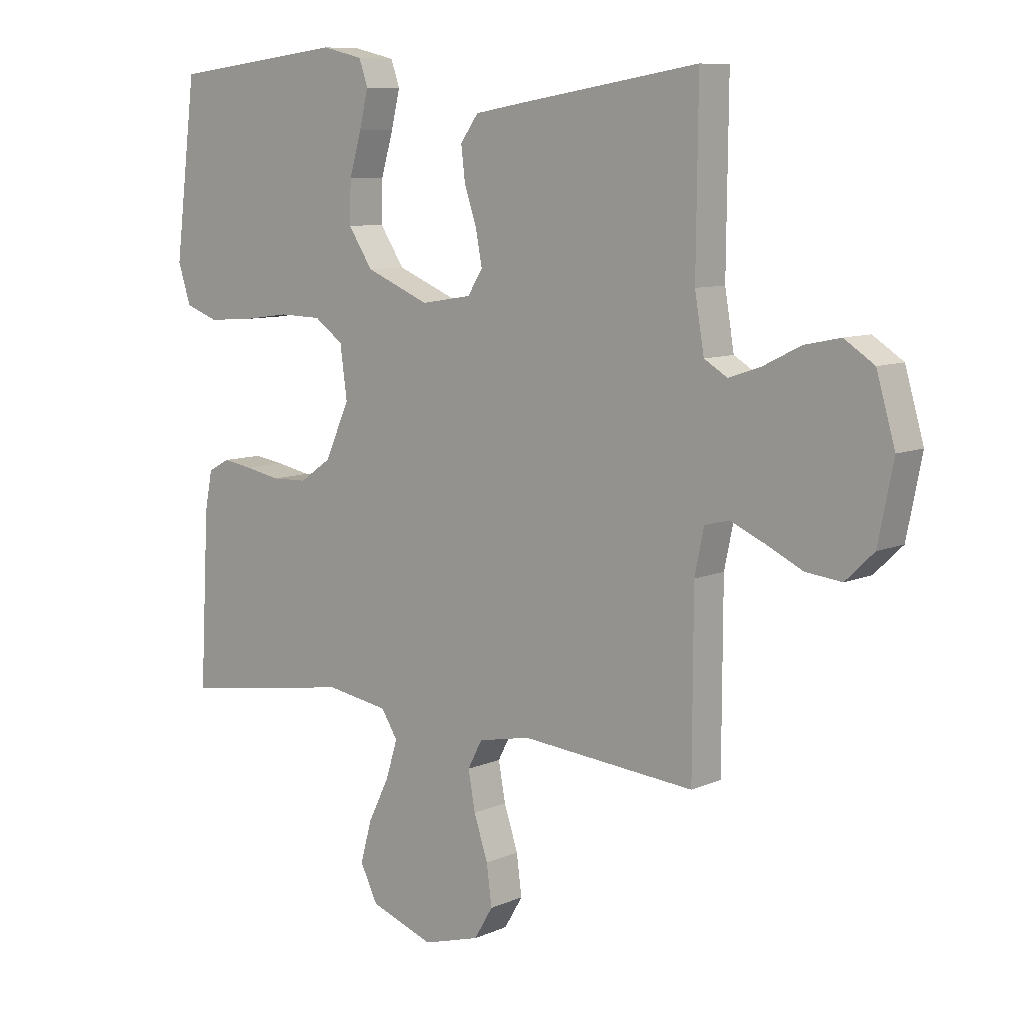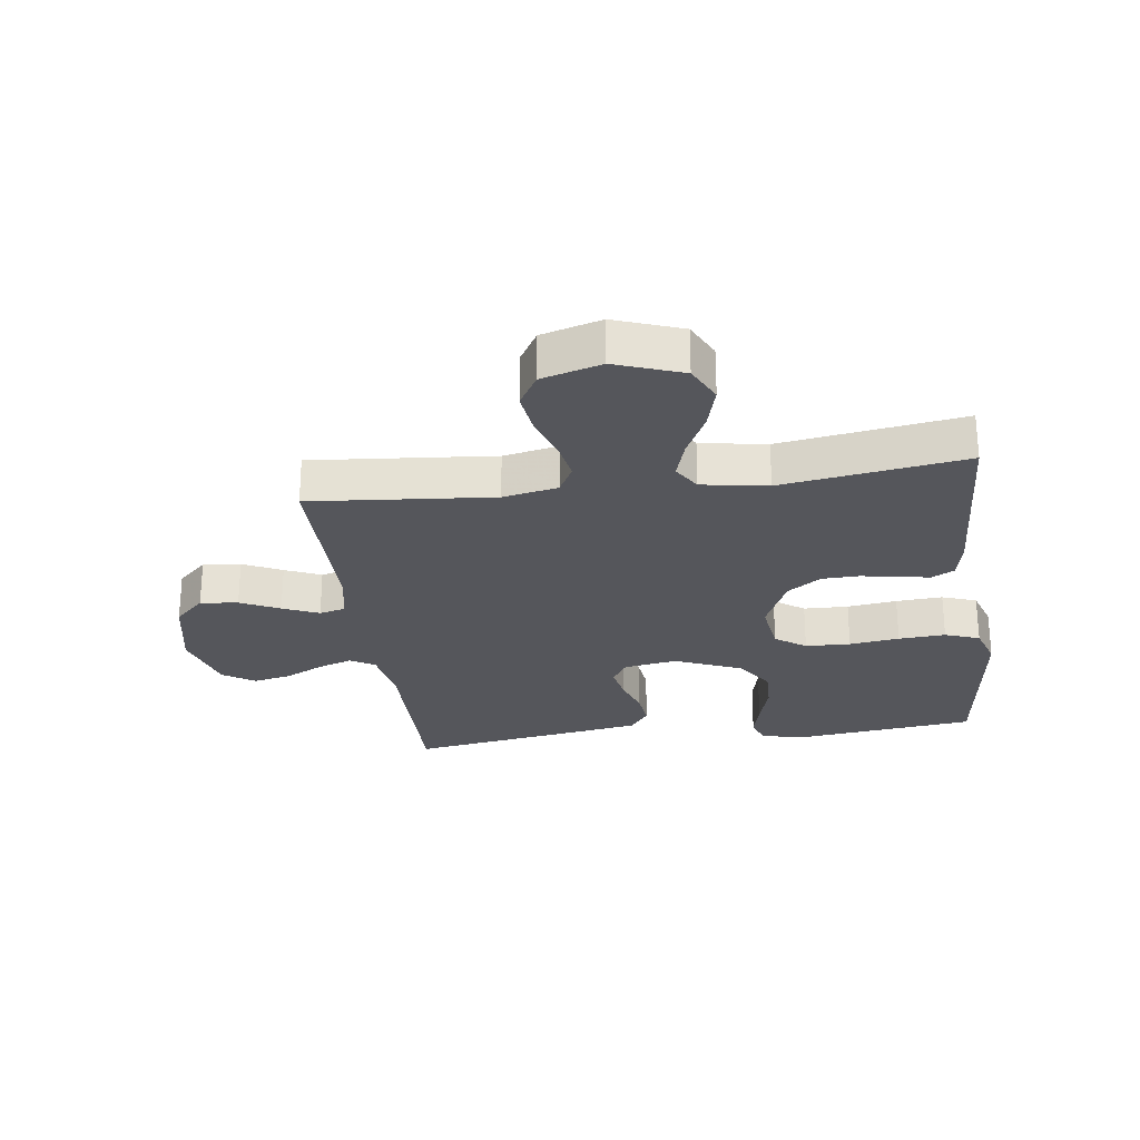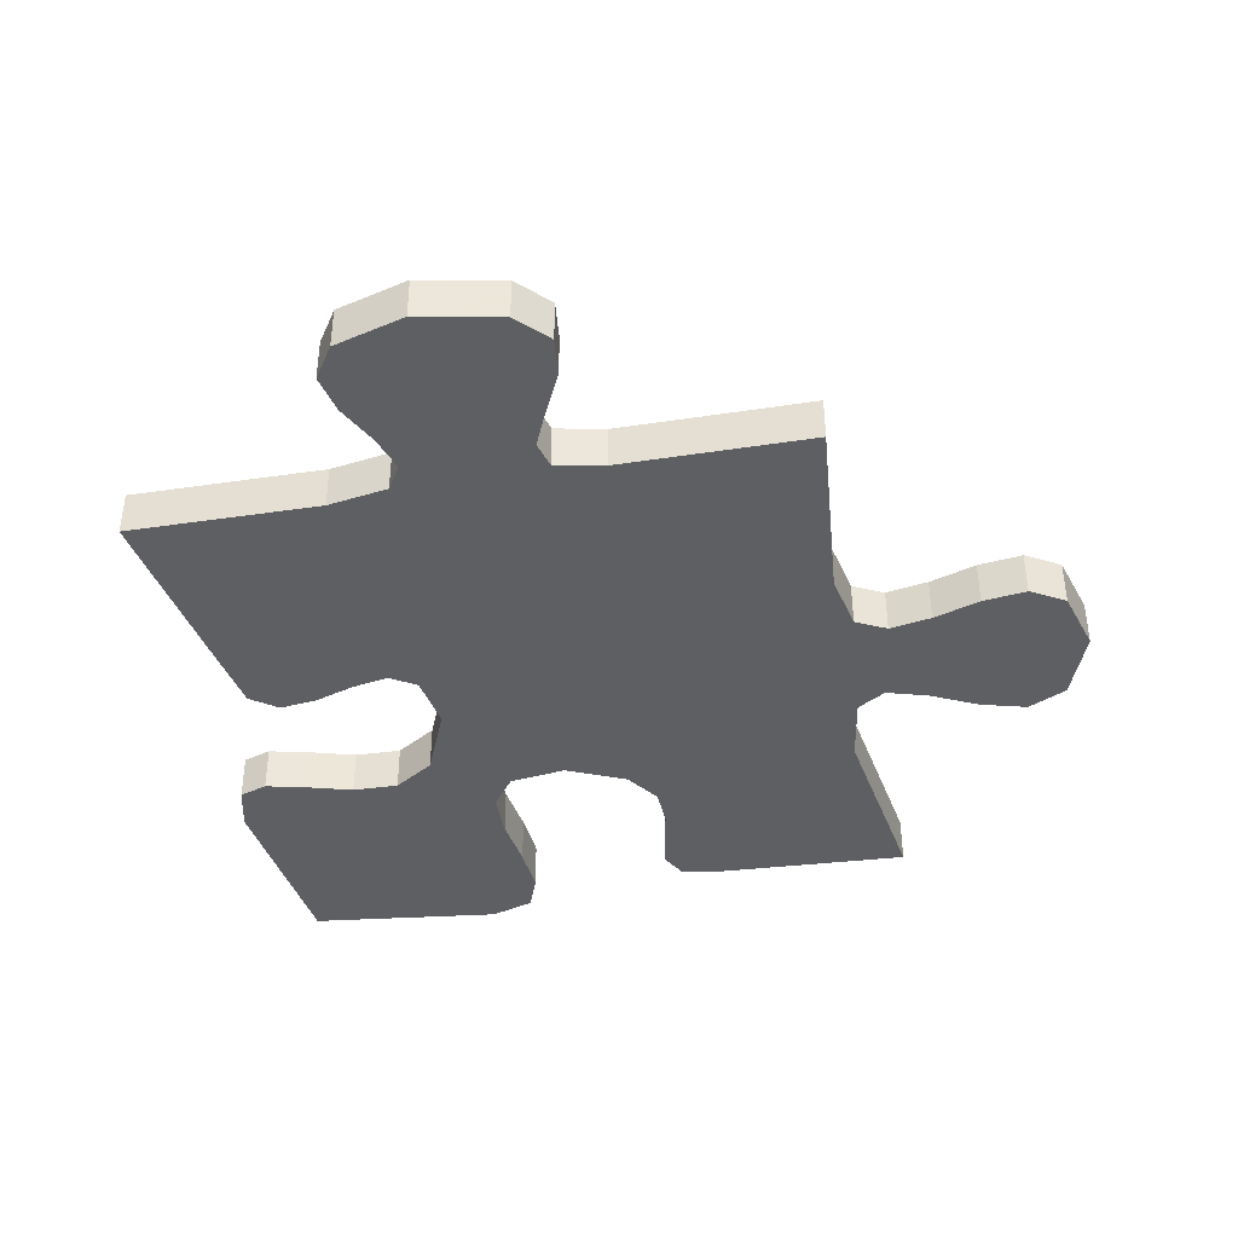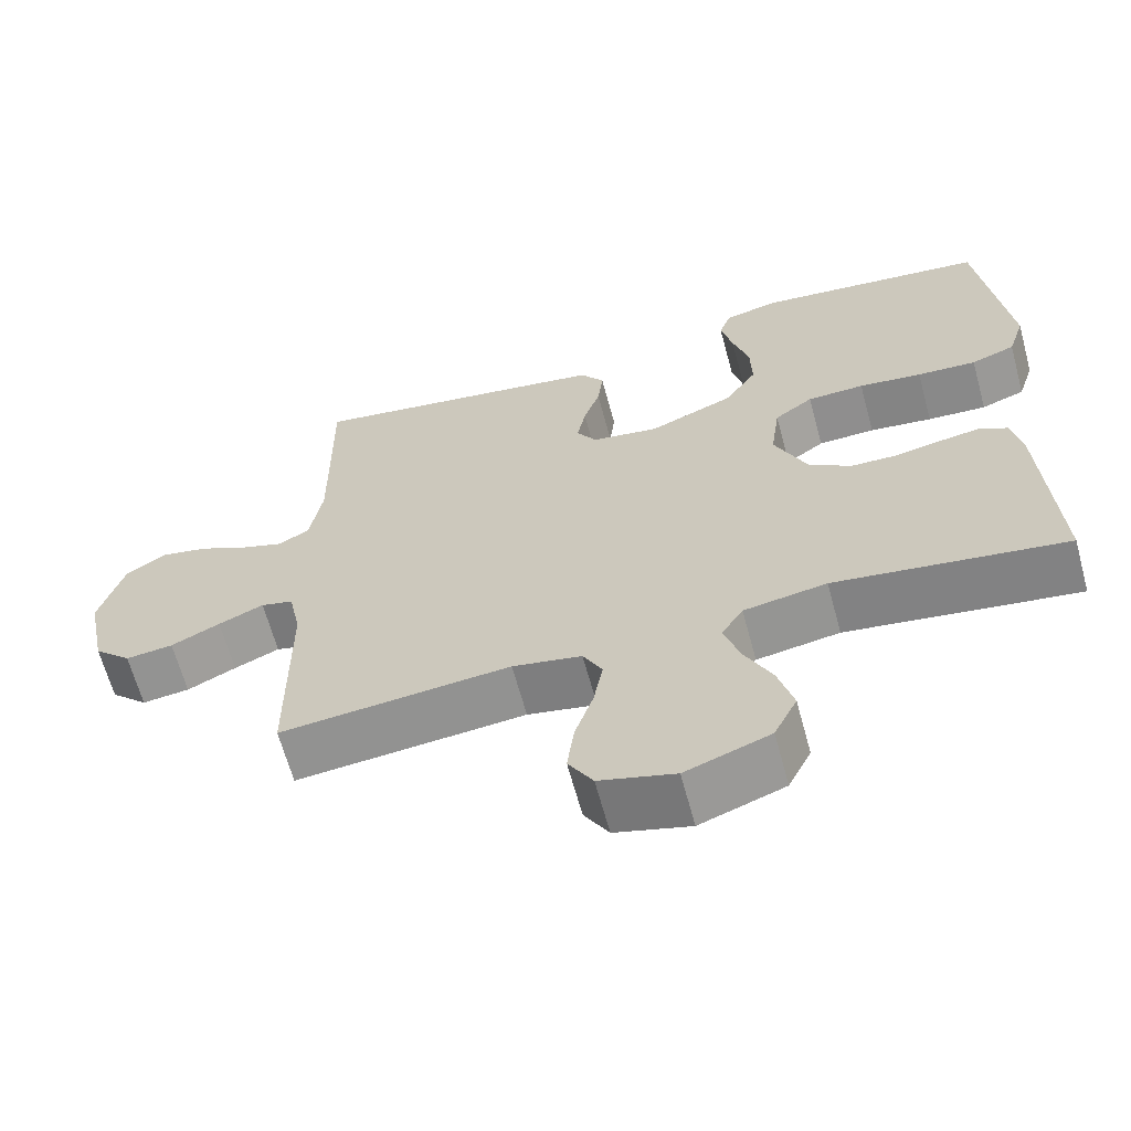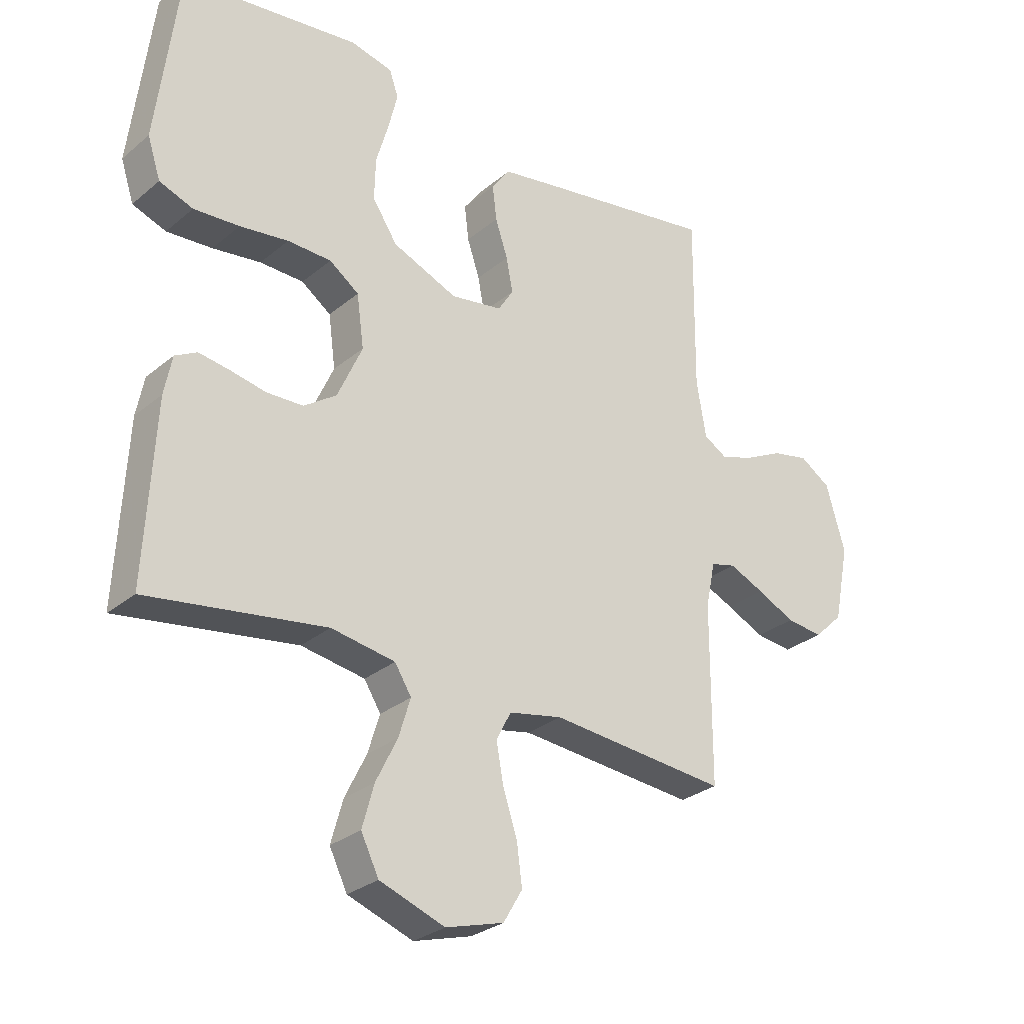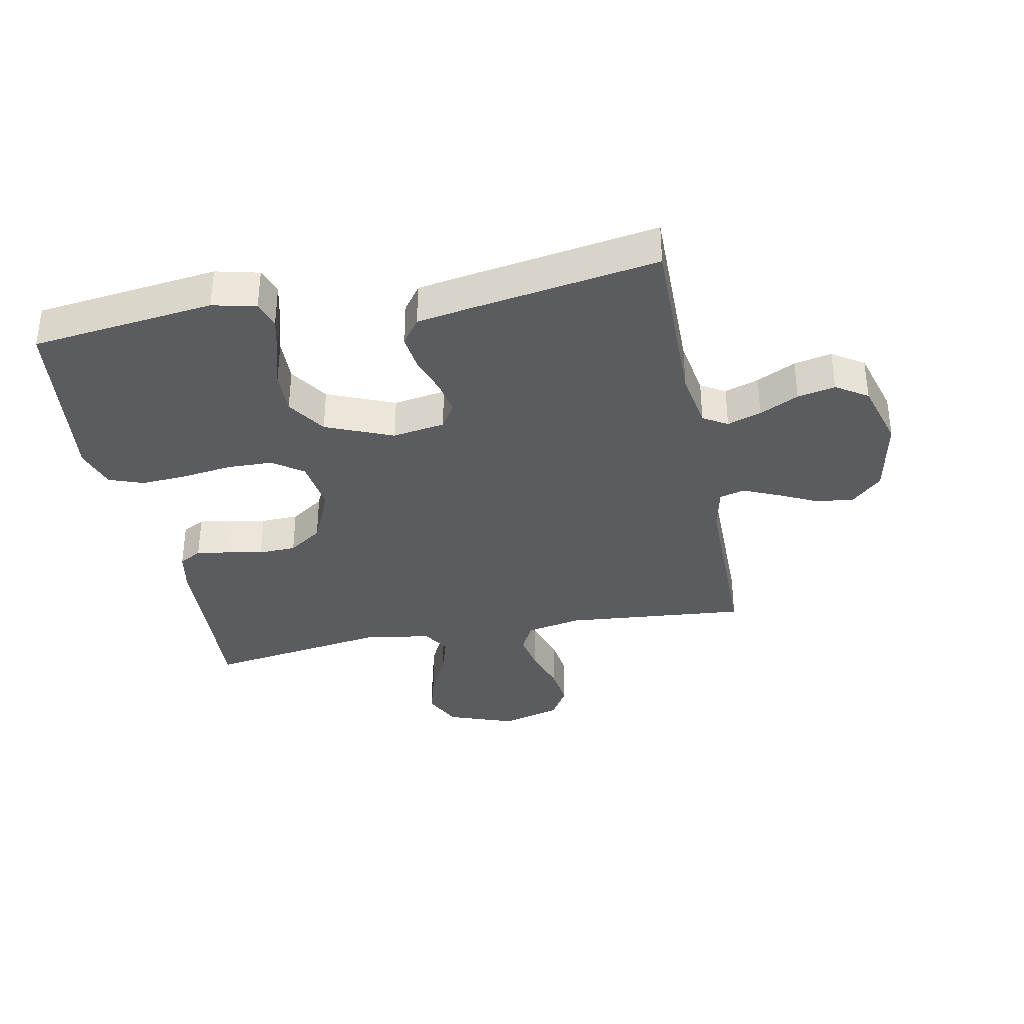
<metadata>
{"format":"obj","ext":"obj","renderer":"f3d","projection":"perspective","resolution":1024,"background":"white","views":[{"elev":8.6,"azim":40.4,"up":"+Z"},{"elev":-26.2,"azim":-172.3,"up":"+Y"},{"elev":-40.5,"azim":100.9,"up":"+Y"},{"elev":-64.5,"azim":-164.8,"up":"+Z"},{"elev":-28.6,"azim":-39.2,"up":"+Z"},{"elev":-35.3,"azim":11.2,"up":"+Y"}]}
</metadata>
<code>
v -0.5 0.07 0.5
v -0.2 0.07 0.536
v -0.129 0.07 0.519
v -0.114 0.07 0.475
v -0.129 0.07 0.412
v -0.15 0.07 0.34
v -0.152 0.07 0.268
v -0.11 0.07 0.204
v 0 0.07 0.158
v 0.087 0.07 0.172
v 0.113 0.07 0.213
v 0.102 0.07 0.271
v 0.081 0.07 0.334
v 0.074 0.07 0.393
v 0.105 0.07 0.436
v 0.2 0.07 0.452
v 0.5 0.07 0.5
v 0.497 0.07 0.2
v 0.513 0.07 0.105
v 0.553 0.07 0.081
v 0.609 0.07 0.1
v 0.673 0.07 0.132
v 0.735 0.07 0.145
v 0.787 0.07 0.111
v 0.819 0.07 0
v 0.793 0.07 -0.13
v 0.744 0.07 -0.177
v 0.682 0.07 -0.17
v 0.618 0.07 -0.139
v 0.559 0.07 -0.113
v 0.517 0.07 -0.124
v 0.501 0.07 -0.2
v 0.5 0.07 -0.5
v 0.2 0.07 -0.473
v 0.11 0.07 -0.491
v 0.085 0.07 -0.539
v 0.097 0.07 -0.605
v 0.121 0.07 -0.678
v 0.13 0.07 -0.747
v 0.098 0.07 -0.801
v 0 0.07 -0.829
v -0.11 0.07 -0.789
v -0.14 0.07 -0.728
v -0.12 0.07 -0.656
v -0.084 0.07 -0.583
v -0.064 0.07 -0.518
v -0.092 0.07 -0.473
v -0.2 0.07 -0.455
v -0.5 0.07 -0.5
v -0.484 0.07 -0.2
v -0.471 0.07 -0.134
v -0.434 0.07 -0.114
v -0.382 0.07 -0.122
v -0.322 0.07 -0.134
v -0.26 0.07 -0.132
v -0.205 0.07 -0.094
v -0.163 0.07 0
v -0.175 0.07 0.089
v -0.225 0.07 0.125
v -0.299 0.07 0.127
v -0.381 0.07 0.116
v -0.458 0.07 0.111
v -0.515 0.07 0.132
v -0.537 0.07 0.2
v -0.5 0 0.5
v -0.2 0 0.536
v -0.129 0 0.519
v -0.114 0 0.475
v -0.129 0 0.412
v -0.15 0 0.34
v -0.152 0 0.268
v -0.11 0 0.204
v 0 0 0.158
v 0.087 0 0.172
v 0.113 0 0.213
v 0.102 0 0.271
v 0.081 0 0.334
v 0.074 0 0.393
v 0.105 0 0.436
v 0.2 0 0.452
v 0.5 0 0.5
v 0.497 0 0.2
v 0.513 0 0.105
v 0.553 0 0.081
v 0.609 0 0.1
v 0.673 0 0.132
v 0.735 0 0.145
v 0.787 0 0.111
v 0.819 0 0
v 0.793 0 -0.13
v 0.744 0 -0.177
v 0.682 0 -0.17
v 0.618 0 -0.139
v 0.559 0 -0.113
v 0.517 0 -0.124
v 0.501 0 -0.2
v 0.5 0 -0.5
v 0.2 0 -0.473
v 0.11 0 -0.491
v 0.085 0 -0.539
v 0.097 0 -0.605
v 0.121 0 -0.678
v 0.13 0 -0.747
v 0.098 0 -0.801
v 0 0 -0.829
v -0.11 0 -0.789
v -0.14 0 -0.728
v -0.12 0 -0.656
v -0.084 0 -0.583
v -0.064 0 -0.518
v -0.092 0 -0.473
v -0.2 0 -0.455
v -0.5 0 -0.5
v -0.484 0 -0.2
v -0.471 0 -0.134
v -0.434 0 -0.114
v -0.382 0 -0.122
v -0.322 0 -0.134
v -0.26 0 -0.132
v -0.205 0 -0.094
v -0.163 0 0
v -0.175 0 0.089
v -0.225 0 0.125
v -0.299 0 0.127
v -0.381 0 0.116
v -0.458 0 0.111
v -0.515 0 0.132
v -0.537 0 0.2
f 4 5 6
f 3 4 6
f 2 3 6
f 1 2 6
f 64 1 6
f 63 64 6
f 62 63 6
f 61 62 6
f 60 61 6
f 59 60 6 7
f 58 59 7 8
f 57 58 8 9
f 56 57 9 10
f 52 53 54
f 51 52 54
f 50 51 54
f 49 50 54
f 48 49 54
f 47 48 54 55
f 46 47 55 56
f 43 44 45
f 42 43 45
f 41 42 45
f 40 41 45
f 39 40 45
f 38 39 45
f 37 38 45
f 36 37 45 46
f 46 56 10
f 36 46 10
f 35 36 10
f 32 33 34
f 35 10 11
f 34 35 11
f 32 34 11
f 31 32 11
f 27 28 29
f 26 27 29
f 25 26 29
f 24 25 29
f 23 24 29
f 22 23 29
f 21 22 29
f 20 21 29 30
f 31 11 12
f 30 31 12
f 20 30 12
f 19 20 12
f 16 17 18
f 16 18 19
f 15 16 19
f 14 15 19
f 13 14 19
f 12 13 19
f 70 69 68
f 70 68 67
f 70 67 66
f 70 66 65
f 70 65 128
f 70 128 127
f 70 127 126
f 70 126 125
f 70 125 124
f 71 70 124 123
f 72 71 123 122
f 73 72 122 121
f 74 73 121 120
f 118 117 116
f 118 116 115
f 118 115 114
f 118 114 113
f 118 113 112
f 119 118 112 111
f 120 119 111 110
f 109 108 107
f 109 107 106
f 109 106 105
f 109 105 104
f 109 104 103
f 109 103 102
f 109 102 101
f 110 109 101 100
f 74 120 110
f 74 110 100
f 74 100 99
f 98 97 96
f 75 74 99
f 75 99 98
f 75 98 96
f 75 96 95
f 93 92 91
f 93 91 90
f 93 90 89
f 93 89 88
f 93 88 87
f 93 87 86
f 93 86 85
f 94 93 85 84
f 76 75 95
f 76 95 94
f 76 94 84
f 76 84 83
f 82 81 80
f 83 82 80
f 83 80 79
f 83 79 78
f 83 78 77
f 83 77 76
f 1 65 66 2
f 2 66 67 3
f 3 67 68 4
f 4 68 69 5
f 5 69 70 6
f 6 70 71 7
f 7 71 72 8
f 8 72 73 9
f 9 73 74 10
f 10 74 75 11
f 11 75 76 12
f 12 76 77 13
f 13 77 78 14
f 14 78 79 15
f 15 79 80 16
f 16 80 81 17
f 17 81 82 18
f 18 82 83 19
f 19 83 84 20
f 20 84 85 21
f 21 85 86 22
f 22 86 87 23
f 23 87 88 24
f 24 88 89 25
f 25 89 90 26
f 26 90 91 27
f 27 91 92 28
f 28 92 93 29
f 29 93 94 30
f 30 94 95 31
f 31 95 96 32
f 32 96 97 33
f 33 97 98 34
f 34 98 99 35
f 35 99 100 36
f 36 100 101 37
f 37 101 102 38
f 38 102 103 39
f 39 103 104 40
f 40 104 105 41
f 41 105 106 42
f 42 106 107 43
f 43 107 108 44
f 44 108 109 45
f 45 109 110 46
f 46 110 111 47
f 47 111 112 48
f 48 112 113 49
f 49 113 114 50
f 50 114 115 51
f 51 115 116 52
f 52 116 117 53
f 53 117 118 54
f 54 118 119 55
f 55 119 120 56
f 56 120 121 57
f 57 121 122 58
f 58 122 123 59
f 59 123 124 60
f 60 124 125 61
f 61 125 126 62
f 62 126 127 63
f 63 127 128 64
f 64 128 65 1

</code>
